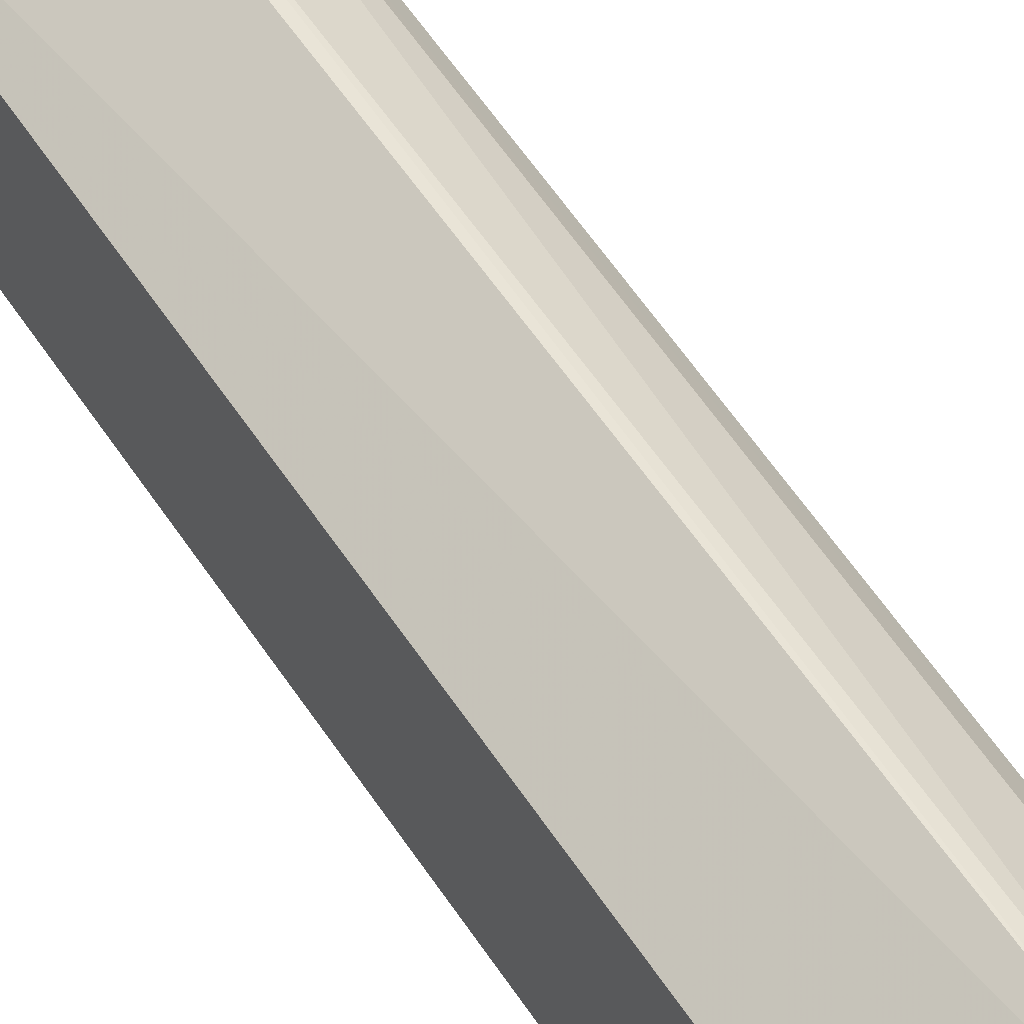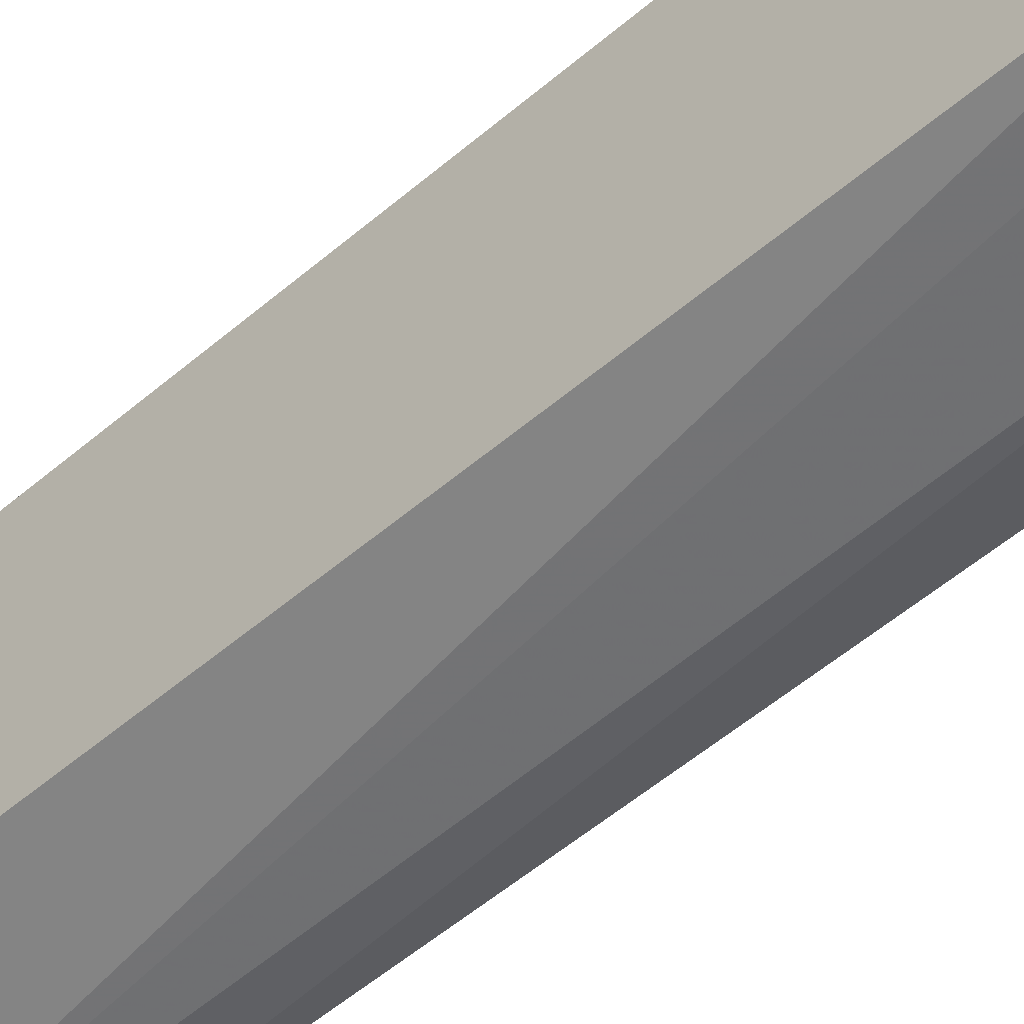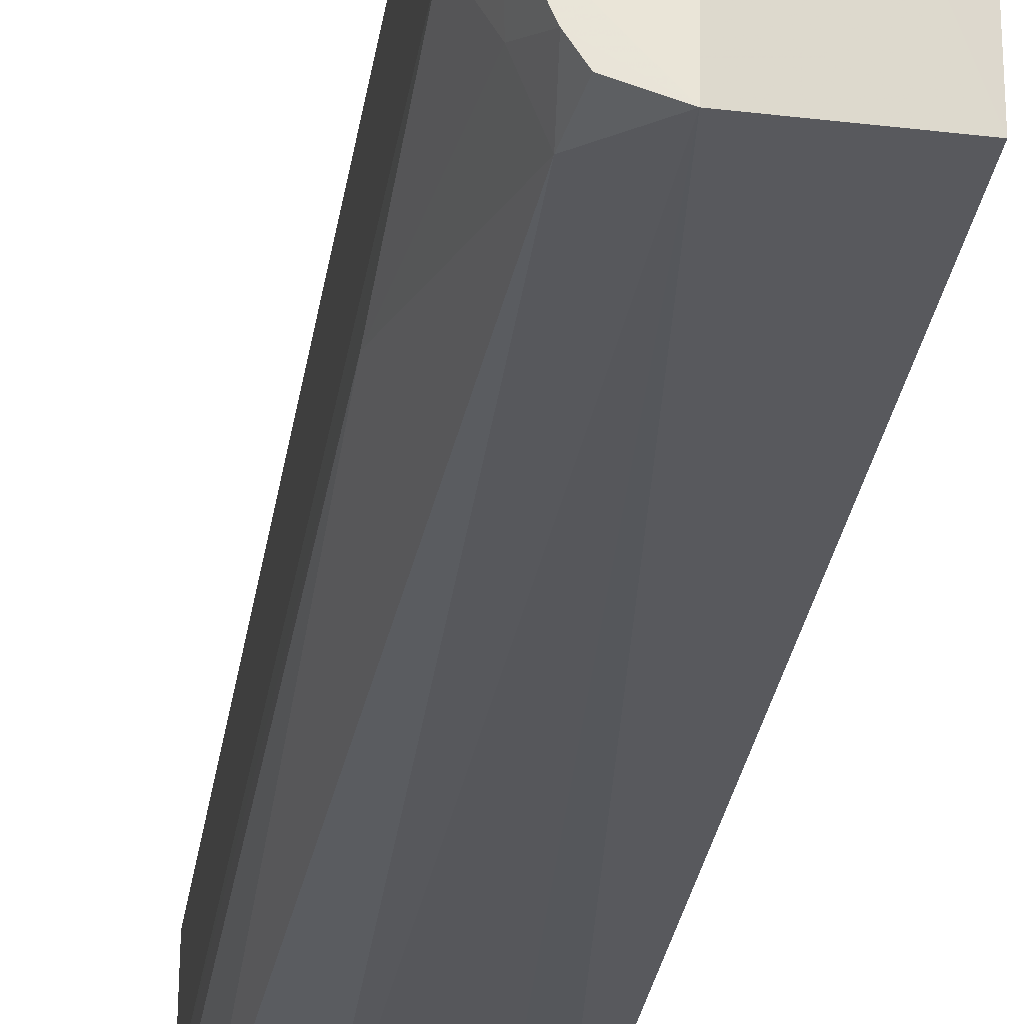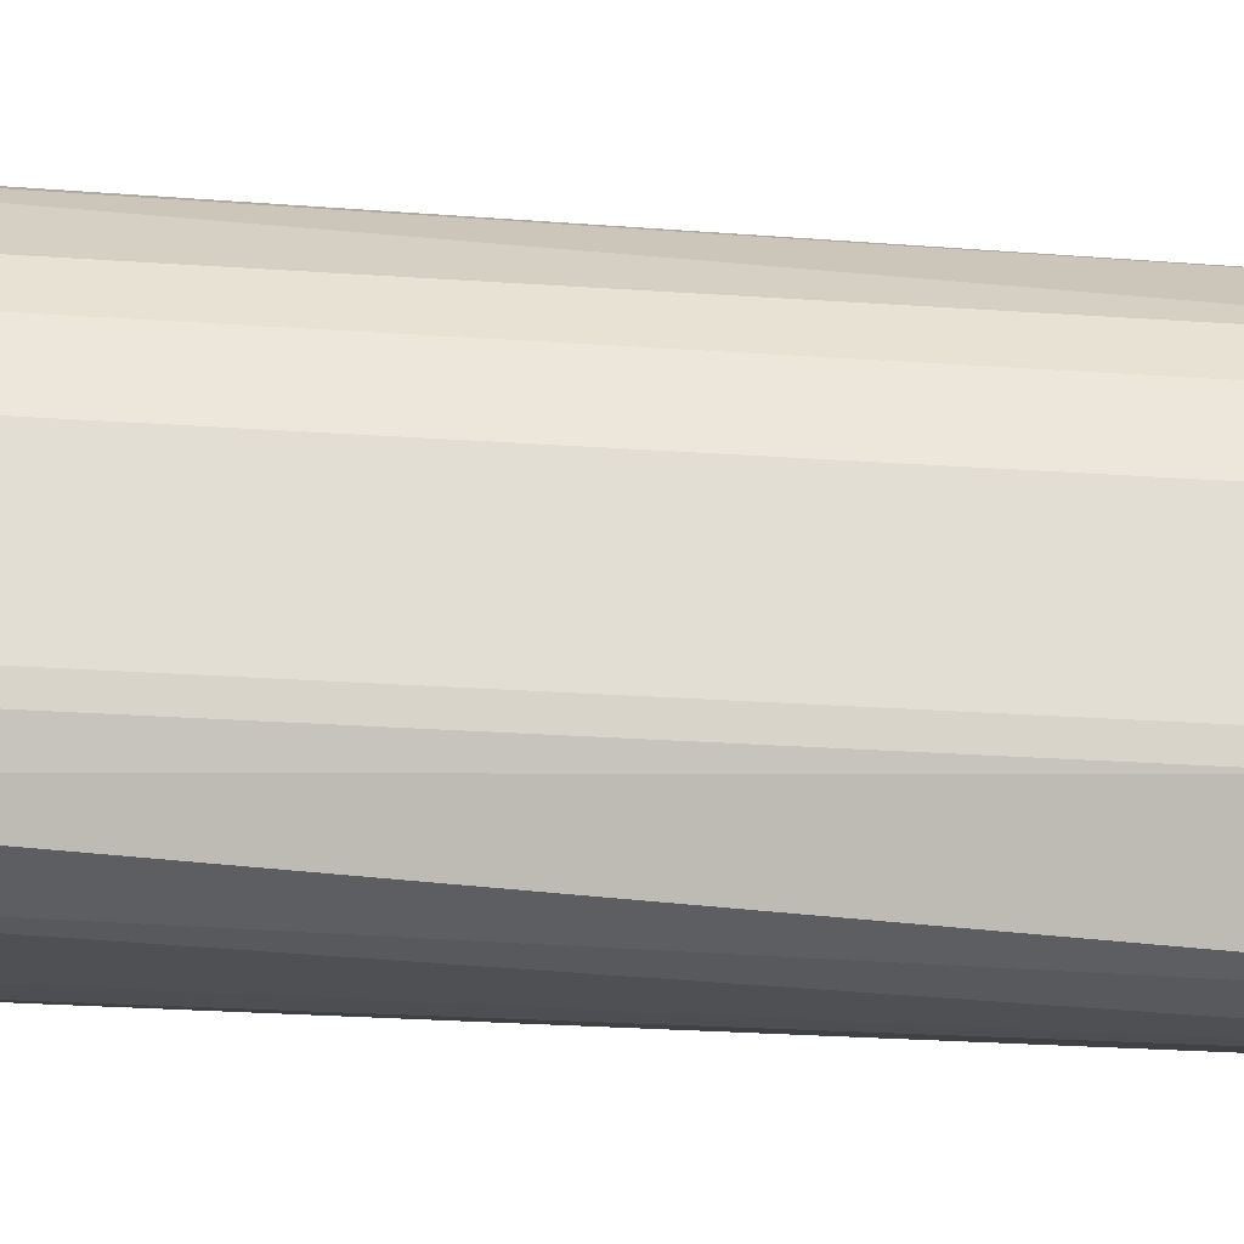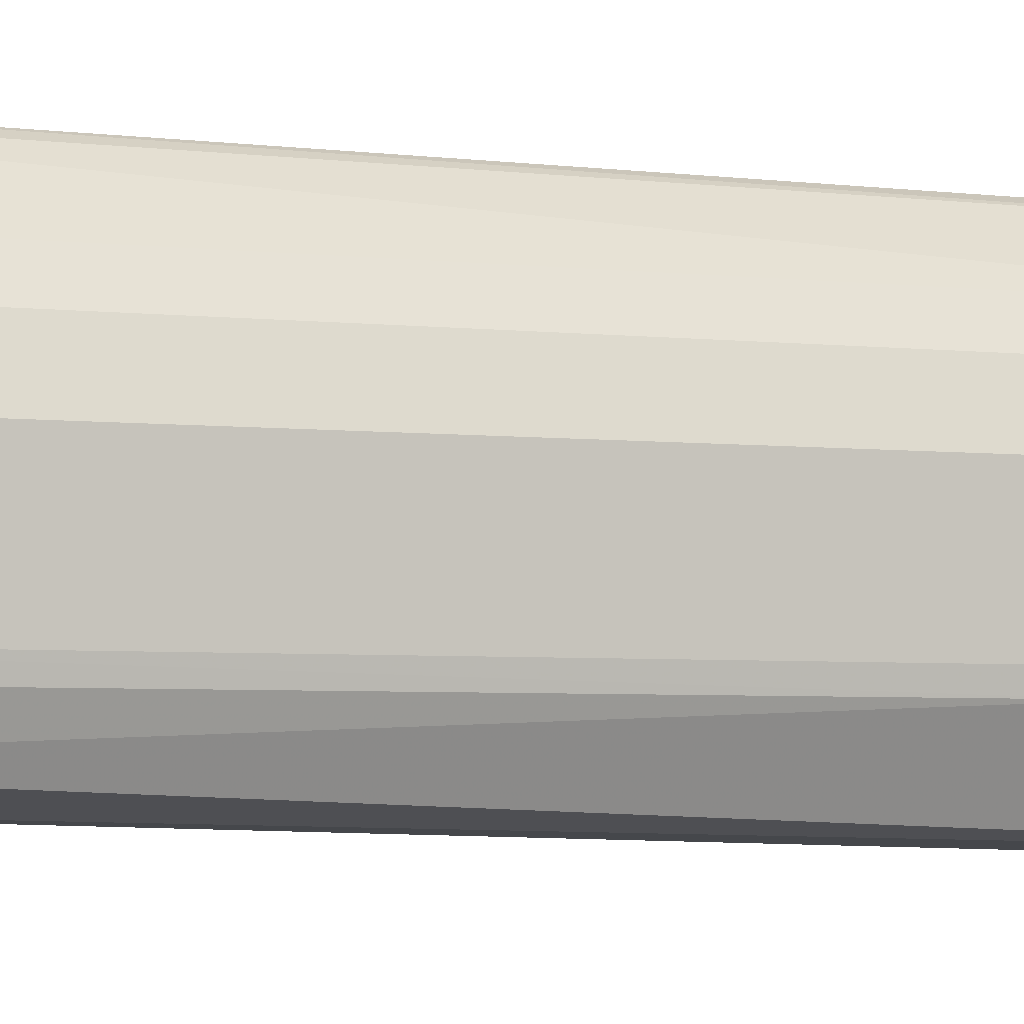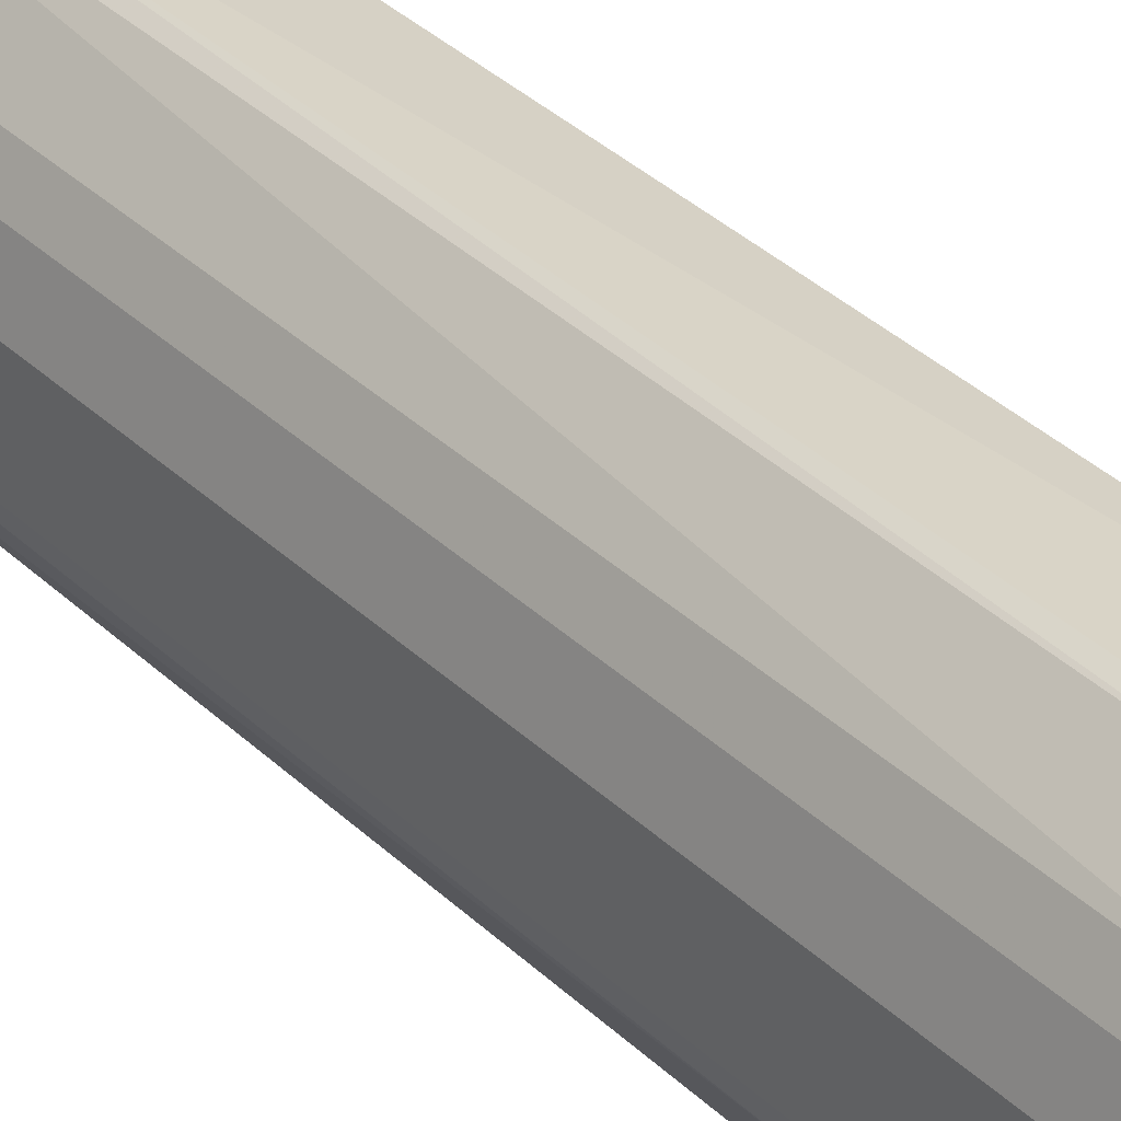
<metadata>
{"format":"obj","ext":"obj","renderer":"f3d","projection":"perspective","resolution":1024,"background":"white","views":[{"elev":63.2,"azim":-34.4,"up":"+Z"},{"elev":-51.5,"azim":-46.7,"up":"+Z"},{"elev":-29.6,"azim":171.5,"up":"+Z"},{"elev":-21.7,"azim":82.4,"up":"+Z"},{"elev":-3.4,"azim":64.5,"up":"+Z"},{"elev":39.9,"azim":138.4,"up":"+Z"}]}
</metadata>
<code>
v 1.54 13.13 2.111
v 2.667 0.5188 0.5817
v 2.66 12.9 0.5801
v 1.681 13.51 -1.647
v 0.2227 0.5537 -1.221
v 2.488 0.5188 -1.124
v 2.478 13.5 0.77
v 2.265 12.9 1.512
v 0.2152 0.8575 1.618
v 0.2205 12.85 -1.214
v 2.673 0.5188 -0.5519
v 2.665 12.91 -0.5501
v 1.785 0.03099 -1.313
v 1.616 13.51 2.014
v 1.73 0.5188 2.112
v 2.47 12.9 1.146
v 0.2135 12.85 1.644
v 2.194 12.96 -1.568
v 2.644 9.933 -0.7342
v 2.488 13.5 -0.7433
v 0.6551 0.5078 -1.26
v 1.546 0.01133 1.741
v 2.262 0.02305 0.5834
v 2.224 0.0304 -0.7245
v 2.246 13.5 1.306
v 1.677 13.06 2.048
v 2.27 0.5188 1.516
v 1.597 0.51 2.192
v 2.648 0.5753 -0.7354
v 2.117 13.5 -1.506
v 2.414 13.05 -1.089
v 2.062 0.0304 -1.105
v 1.737 13.5 1.93
v 2.476 0.5188 1.149
v 1.656 0.0304 1.656
v 2.251 13.5 -1.299
v 2.049 0.0304 1.13
f 10 4 5
f 10 5 9
f 11 3 2
f 12 3 11
f 14 7 4
f 14 4 10
f 16 2 3
f 16 3 7
f 17 10 9
f 17 14 10
f 17 1 14
f 18 13 4
f 18 6 13
f 19 12 11
f 19 6 18
f 20 4 7
f 20 7 3
f 20 3 12
f 21 13 5
f 21 5 4
f 21 4 13
f 22 9 5
f 22 5 13
f 23 11 2
f 24 6 11
f 24 11 23
f 25 7 14
f 25 16 7
f 25 8 16
f 26 14 1
f 26 15 8
f 27 8 15
f 28 22 15
f 28 9 22
f 28 17 9
f 28 1 17
f 28 26 1
f 28 15 26
f 29 19 11
f 29 11 6
f 29 6 19
f 30 18 4
f 31 20 12
f 31 19 18
f 31 12 19
f 32 13 6
f 32 6 24
f 32 22 13
f 32 24 23
f 32 23 22
f 33 25 14
f 33 8 25
f 33 26 8
f 33 14 26
f 34 2 16
f 34 16 8
f 34 8 27
f 34 23 2
f 35 27 15
f 35 15 22
f 36 20 31
f 36 30 4
f 36 4 20
f 36 31 18
f 36 18 30
f 37 34 27
f 37 23 34
f 37 27 35
f 37 35 22
f 37 22 23

</code>
